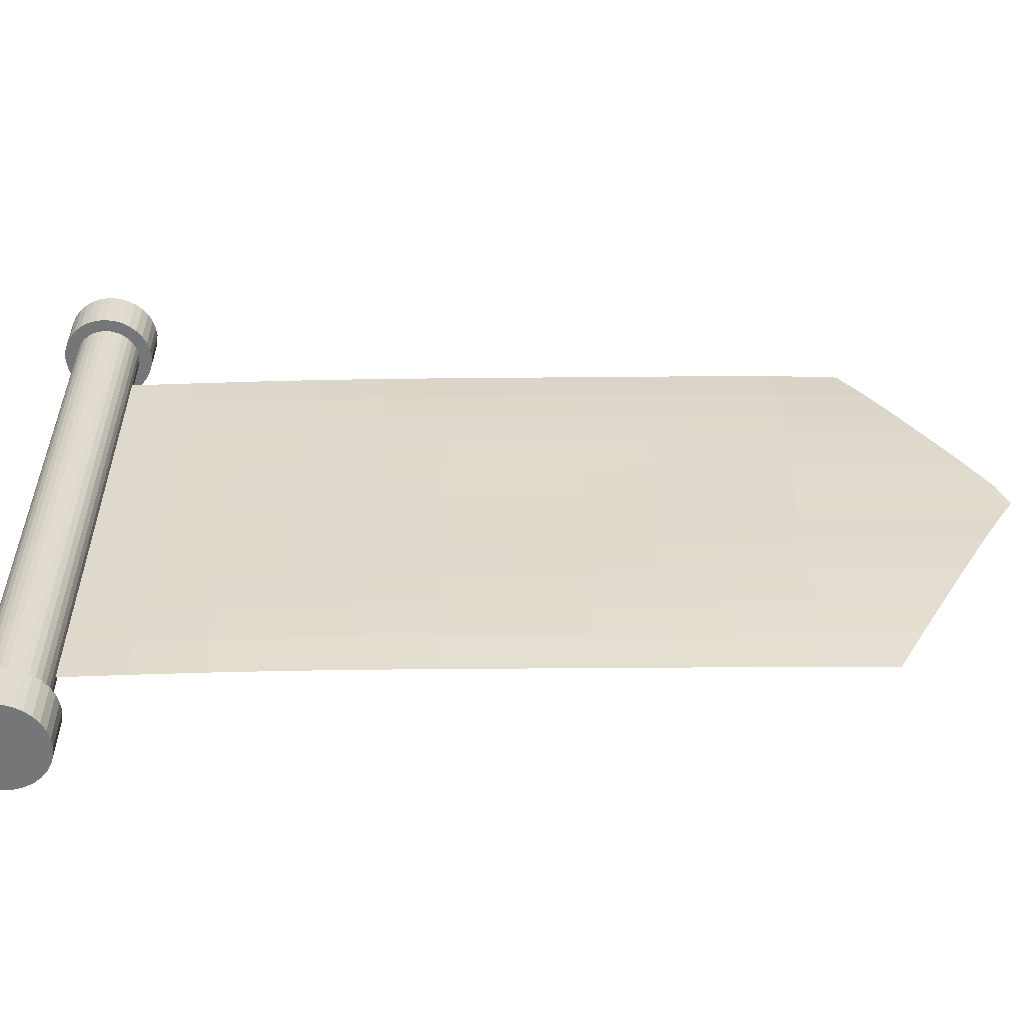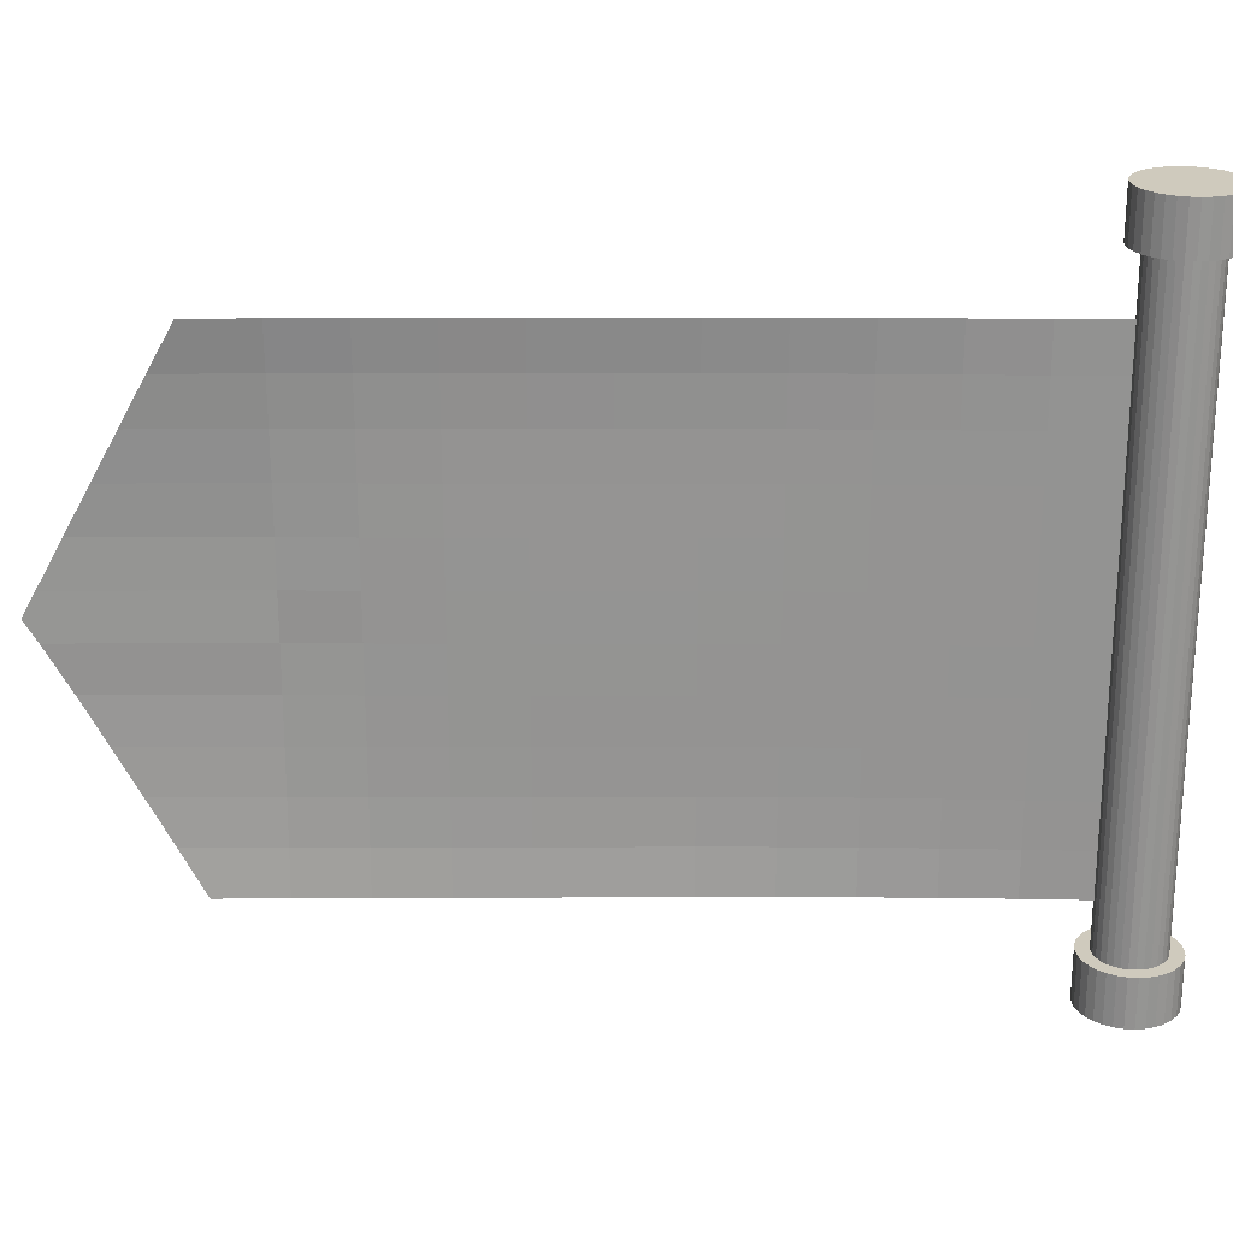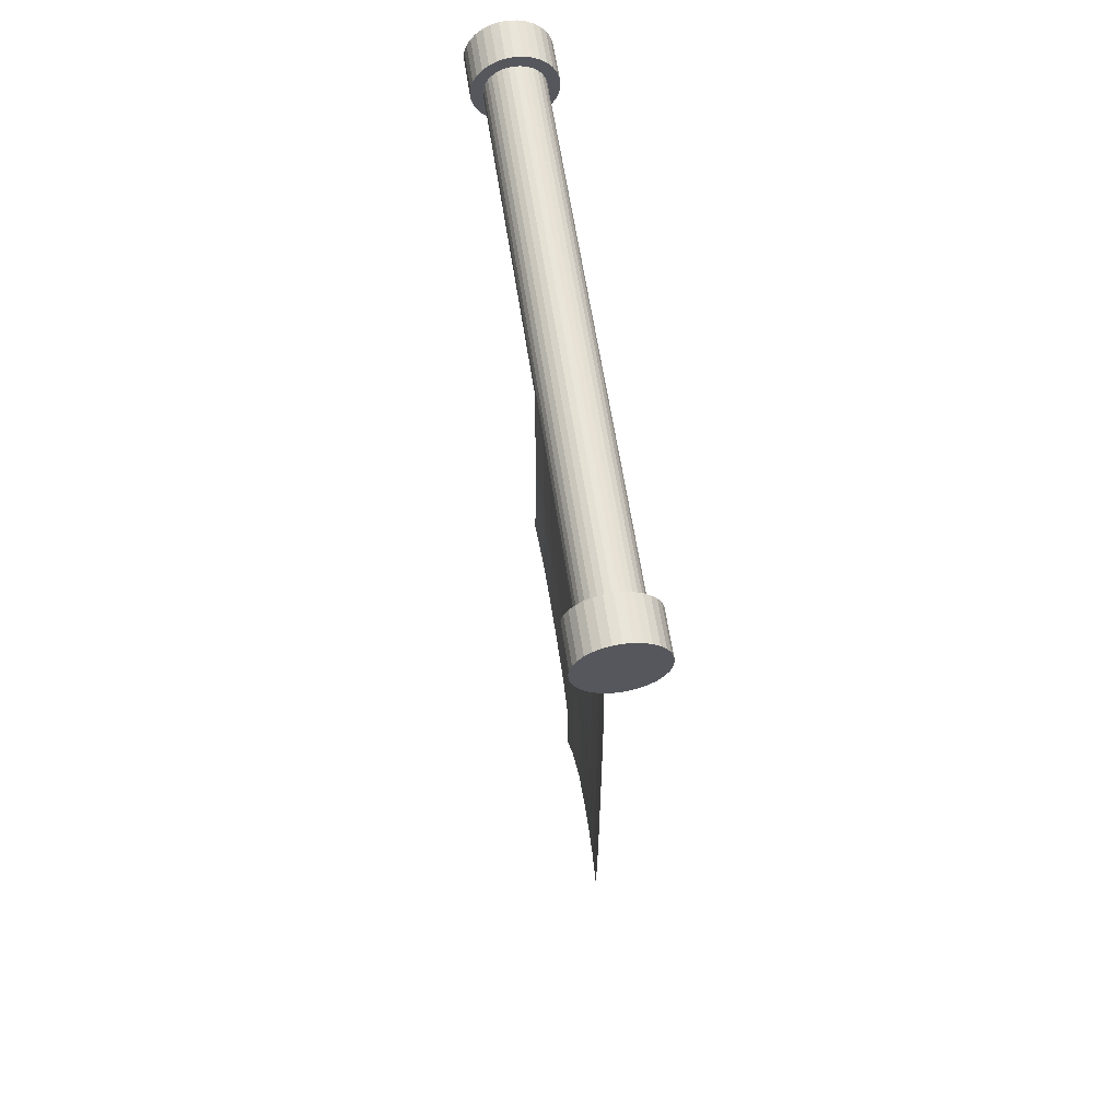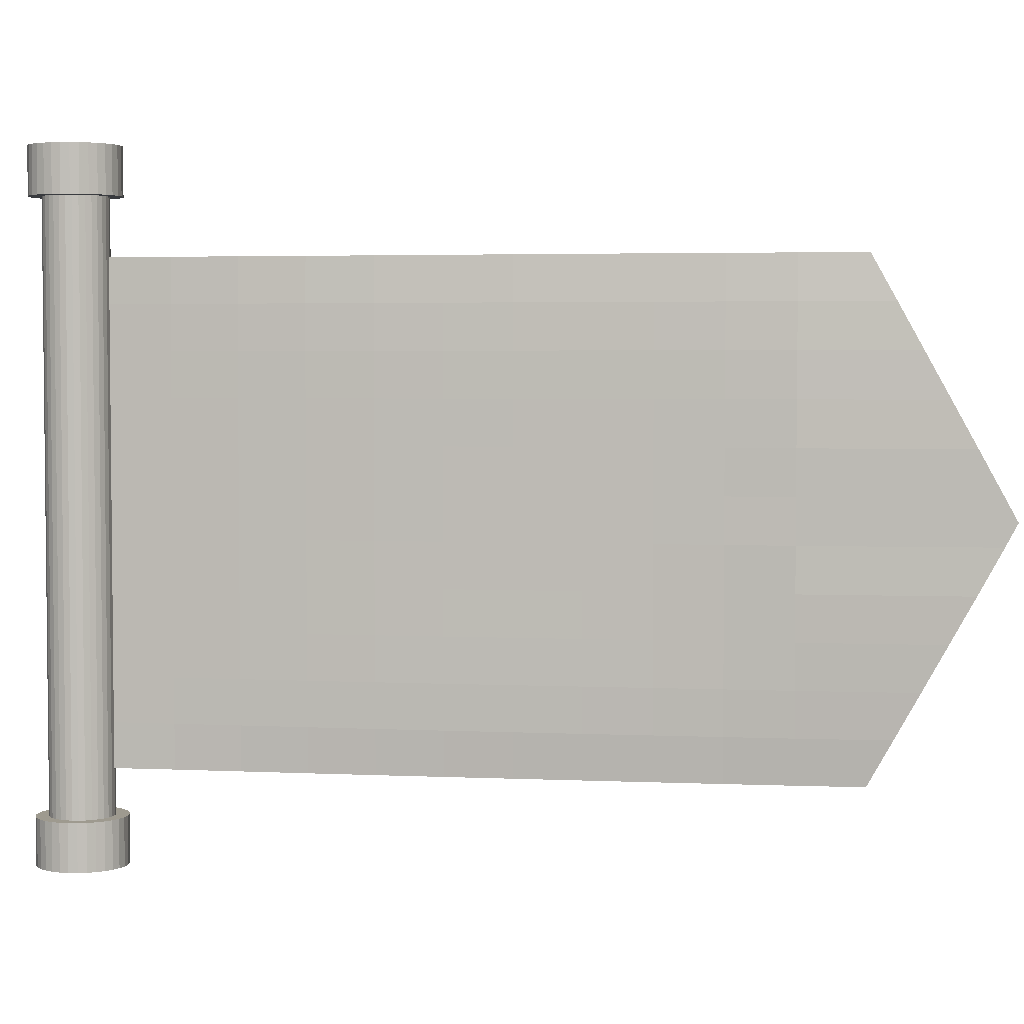
<metadata>
{"format":"obj","ext":"obj","renderer":"f3d","projection":"perspective","resolution":1024,"background":"white","views":[{"elev":-56.7,"azim":-89.5,"up":"+Z"},{"elev":23.0,"azim":89.8,"up":"+Z"},{"elev":60.5,"azim":171.5,"up":"+Y"},{"elev":3.6,"azim":-81.9,"up":"+Z"}]}
</metadata>
<code>
o Plane
v -0 1.468 1
v -0.01316 -1.474 0.9986
v -0 1.468 -1
v -0.01891 -1.474 -0.9992
v -0 1.468 -0.8182
v -0 1.468 -0.6364
v -0 1.468 -0.4545
v -0 1.468 -0.2727
v -0 1.468 -0.09091
v -0 1.468 0.09091
v -0 1.468 0.2727
v -0 1.468 0.4545
v -0 1.468 0.6364
v -0 1.468 0.8182
v -0.008184 1.2 0.9986
v -0.01512 0.9319 0.9982
v -0.0202 0.6642 0.9982
v -0.02291 0.3967 0.9984
v -0.02377 0.1292 0.9987
v -0.0238 -0.1382 0.999
v -0.02371 -0.4056 0.9993
v -0.02375 -0.6729 0.9995
v -0.02379 -0.9401 0.9995
v -0.02236 -1.207 0.9994
v -0.03103 -1.574 0.8177
v -0.04157 -1.674 0.636
v -0.04917 -1.774 0.4541
v -0.05521 -1.874 0.2721
v -0.05524 -1.974 0.08995
v -0.04757 -1.974 -0.09005
v -0.05474 -1.874 -0.2721
v -0.05051 -1.774 -0.4542
v -0.04322 -1.674 -0.6361
v -0.0335 -1.574 -0.8179
v -0.02218 -1.207 -0.9995
v -0.02328 -0.9401 -0.9995
v -0.02356 -0.6729 -0.9995
v -0.02368 -0.4056 -0.9993
v -0.02381 -0.1382 -0.999
v -0.02374 0.1292 -0.9987
v -0.02278 0.3967 -0.9984
v -0.01999 0.6642 -0.9982
v -0.0149 0.9319 -0.9982
v -0.008041 1.2 -0.9986
v -0.01135 1.2 0.8174
v -0.012 1.2 0.6359
v -0.01212 1.2 0.4543
v -0.01214 1.2 0.2726
v -0.01213 1.2 0.09086
v -0.01213 1.2 -0.09086
v -0.01214 1.2 -0.2726
v -0.01212 1.2 -0.4543
v -0.01199 1.2 -0.6359
v -0.01131 1.2 -0.8174
v -0.02101 0.9322 0.817
v -0.02275 0.9323 0.6356
v -0.02301 0.9323 0.4541
v -0.02299 0.9323 0.2725
v -0.02295 0.9323 0.09083
v -0.02295 0.9323 -0.09084
v -0.02299 0.9323 -0.2725
v -0.02301 0.9323 -0.4541
v -0.02273 0.9323 -0.6356
v -0.02093 0.9322 -0.817
v -0.02863 0.6644 0.817
v -0.03157 0.6645 0.6356
v -0.03195 0.6645 0.4541
v -0.03179 0.6645 0.2725
v -0.03166 0.6645 0.09083
v -0.03166 0.6645 -0.09083
v -0.03179 0.6645 -0.2725
v -0.03195 0.6645 -0.4541
v -0.03155 0.6644 -0.6356
v -0.02853 0.6644 -0.817
v -0.03344 0.3967 0.8172
v -0.03747 0.3967 0.6357
v -0.03796 0.3967 0.4541
v -0.03763 0.3967 0.2725
v -0.03739 0.3967 0.09084
v -0.03739 0.3967 -0.09084
v -0.03763 0.3967 -0.2725
v -0.03796 0.3967 -0.4541
v -0.03744 0.3967 -0.6357
v -0.03337 0.3967 -0.8172
v -0.0356 0.1291 0.8175
v -0.04032 0.1291 0.636
v -0.0409 0.1291 0.4543
v -0.04045 0.1291 0.2726
v -0.04015 0.1291 0.09087
v -0.04015 0.1291 -0.09087
v -0.04046 0.1291 -0.2726
v -0.04091 0.1291 -0.4543
v -0.04032 0.1291 -0.636
v -0.03558 0.1291 -0.8175
v -0.03621 -0.1383 0.8178
v -0.04123 -0.1384 0.6362
v -0.04183 -0.1384 0.4545
v -0.04133 -0.1384 0.2727
v -0.04102 -0.1384 0.09091
v -0.04102 -0.1384 -0.0909
v -0.04135 -0.1384 -0.2727
v -0.04184 -0.1384 -0.4545
v -0.04122 -0.1384 -0.6362
v -0.0362 -0.1383 -0.8178
v -0.0364 -0.4057 0.8181
v -0.04156 -0.4057 0.6364
v -0.04218 -0.4057 0.4546
v -0.04173 -0.4057 0.2728
v -0.04152 -0.4057 0.09095
v -0.04157 -0.4057 -0.09093
v -0.04181 -0.4057 -0.2728
v -0.04218 -0.4057 -0.4546
v -0.04147 -0.4057 -0.6364
v -0.03631 -0.4057 -0.8181
v -0.03686 -0.6729 0.8182
v -0.04235 -0.6729 0.6366
v -0.04321 -0.6729 0.4547
v -0.04297 -0.6729 0.2729
v -0.04307 -0.6728 0.09097
v -0.04328 -0.6728 -0.09095
v -0.04322 -0.6729 -0.2729
v -0.04308 -0.6729 -0.4547
v -0.04199 -0.6729 -0.6365
v -0.03653 -0.6729 -0.8182
v -0.03794 -0.9401 0.8183
v -0.04448 -0.9401 0.6366
v -0.04645 -0.94 0.4548
v -0.04675 -0.9399 0.2729
v -0.04732 -0.9399 0.09098
v -0.04815 -0.9398 -0.09097
v -0.04726 -0.9399 -0.2729
v -0.04572 -0.94 -0.4548
v -0.04351 -0.9401 -0.6366
v -0.03707 -0.9401 -0.8183
v -0.03853 -1.207 0.8183
v -0.0477 -1.207 0.6367
v -0.05256 -1.207 0.4548
v -0.05536 -1.207 0.2729
v -0.05353 -1.207 0.09094
v -0.05741 -1.207 -0.09095
v -0.05462 -1.207 -0.2729
v -0.0511 -1.207 -0.4548
v -0.04609 -1.207 -0.6366
v -0.03735 -1.207 -0.8183
v -0.0346 -2.023 0.000642
f 144 34 4 35
f 5 54 44 3
f 54 64 43 44
f 64 74 42 43
f 74 84 41 42
f 84 94 40 41
f 94 104 39 40
f 104 114 38 39
f 114 124 37 38
f 124 134 36 37
f 134 144 35 36
f 1 15 45 14
f 14 45 46 13
f 13 46 47 12
f 12 47 48 11
f 11 48 49 10
f 10 49 50 9
f 9 50 51 8
f 8 51 52 7
f 7 52 53 6
f 6 53 54 5
f 15 16 55 45
f 45 55 56 46
f 46 56 57 47
f 47 57 58 48
f 48 58 59 49
f 49 59 60 50
f 50 60 61 51
f 51 61 62 52
f 52 62 63 53
f 53 63 64 54
f 16 17 65 55
f 55 65 66 56
f 56 66 67 57
f 57 67 68 58
f 58 68 69 59
f 59 69 70 60
f 60 70 71 61
f 61 71 72 62
f 62 72 73 63
f 63 73 74 64
f 17 18 75 65
f 65 75 76 66
f 66 76 77 67
f 67 77 78 68
f 68 78 79 69
f 69 79 80 70
f 70 80 81 71
f 71 81 82 72
f 72 82 83 73
f 73 83 84 74
f 18 19 85 75
f 75 85 86 76
f 76 86 87 77
f 77 87 88 78
f 78 88 89 79
f 79 89 90 80
f 80 90 91 81
f 81 91 92 82
f 82 92 93 83
f 83 93 94 84
f 19 20 95 85
f 85 95 96 86
f 86 96 97 87
f 87 97 98 88
f 88 98 99 89
f 89 99 100 90
f 90 100 101 91
f 91 101 102 92
f 92 102 103 93
f 93 103 104 94
f 20 21 105 95
f 95 105 106 96
f 96 106 107 97
f 97 107 108 98
f 98 108 109 99
f 99 109 110 100
f 100 110 111 101
f 101 111 112 102
f 102 112 113 103
f 103 113 114 104
f 21 22 115 105
f 105 115 116 106
f 106 116 117 107
f 107 117 118 108
f 108 118 119 109
f 109 119 120 110
f 110 120 121 111
f 111 121 122 112
f 112 122 123 113
f 113 123 124 114
f 22 23 125 115
f 115 125 126 116
f 116 126 127 117
f 117 127 128 118
f 118 128 129 119
f 119 129 130 120
f 120 130 131 121
f 121 131 132 122
f 122 132 133 123
f 123 133 134 124
f 23 24 135 125
f 125 135 136 126
f 126 136 137 127
f 127 137 138 128
f 128 138 139 129
f 129 139 140 130
f 130 140 141 131
f 131 141 142 132
f 132 142 143 133
f 133 143 144 134
f 24 2 25 135
f 135 25 26 136
f 136 26 27 137
f 137 27 28 138
f 138 28 29 139
f 139 29 145 30 140
f 140 30 31 141
f 141 31 32 142
f 142 32 33 143
f 143 33 34 144
o Cube.001
v 0.000817 1.71 -1.187
v 0.000817 1.71 1.232
v 0.02635 1.707 -1.187
v 0.02635 1.707 1.232
v 0.05089 1.7 -1.187
v 0.05089 1.7 1.232
v 0.07352 1.688 -1.187
v 0.07352 1.688 1.232
v 0.09334 1.671 -1.187
v 0.09334 1.671 1.232
v 0.1096 1.652 -1.187
v 0.1096 1.652 1.232
v 0.1217 1.629 -1.187
v 0.1217 1.629 1.232
v 0.1292 1.604 -1.187
v 0.1292 1.604 1.232
v 0.1317 1.579 -1.187
v 0.1317 1.579 1.232
v 0.1292 1.553 -1.187
v 0.1292 1.553 1.232
v 0.1217 1.529 -1.187
v 0.1217 1.529 1.232
v 0.1096 1.506 -1.187
v 0.1096 1.506 1.232
v 0.09334 1.486 -1.187
v 0.09334 1.486 1.232
v 0.07352 1.47 -1.187
v 0.07352 1.47 1.232
v 0.05089 1.458 -1.187
v 0.05089 1.458 1.232
v 0.02635 1.451 -1.187
v 0.02635 1.451 1.232
v 0.000817 1.448 -1.187
v 0.000817 1.448 1.232
v -0.02471 1.451 -1.187
v -0.02471 1.451 1.232
v -0.04926 1.458 -1.187
v -0.04926 1.458 1.232
v -0.07188 1.47 -1.187
v -0.07188 1.47 1.232
v -0.09171 1.486 -1.187
v -0.09171 1.486 1.232
v -0.108 1.506 -1.187
v -0.108 1.506 1.232
v -0.1201 1.529 -1.187
v -0.1201 1.529 1.232
v -0.1275 1.553 -1.187
v -0.1275 1.553 1.232
v -0.13 1.579 -1.187
v -0.13 1.579 1.232
v -0.1275 1.604 -1.187
v -0.1275 1.604 1.232
v -0.1201 1.629 -1.187
v -0.1201 1.629 1.232
v -0.108 1.652 -1.187
v -0.108 1.652 1.232
v -0.09171 1.671 -1.187
v -0.09171 1.671 1.232
v -0.07188 1.688 -1.187
v -0.07188 1.688 1.232
v -0.04926 1.7 -1.187
v -0.04926 1.7 1.232
v -0.02471 1.707 -1.187
v -0.02471 1.707 1.232
v 0.000817 1.762 -1.187
v 0.03656 1.759 -1.187
v 0.07092 1.748 -1.187
v 0.1026 1.731 -1.187
v 0.1304 1.709 -1.187
v 0.1531 1.681 -1.187
v 0.1701 1.649 -1.187
v 0.1805 1.615 -1.187
v 0.184 1.579 -1.187
v 0.1805 1.543 -1.187
v 0.1701 1.509 -1.187
v 0.1531 1.477 -1.187
v 0.1304 1.449 -1.187
v 0.1026 1.427 -1.187
v 0.07092 1.41 -1.187
v 0.03656 1.399 -1.187
v 0.000817 1.396 -1.187
v -0.03492 1.399 -1.187
v -0.06929 1.41 -1.187
v -0.101 1.427 -1.187
v -0.1287 1.449 -1.187
v -0.1515 1.477 -1.187
v -0.1684 1.509 -1.187
v -0.1789 1.543 -1.187
v -0.1824 1.579 -1.187
v -0.1789 1.615 -1.187
v -0.1684 1.649 -1.187
v -0.1515 1.681 -1.187
v -0.1287 1.709 -1.187
v -0.101 1.731 -1.187
v -0.06929 1.748 -1.187
v -0.03492 1.759 -1.187
v 0.000817 1.762 -1.382
v 0.03656 1.759 -1.382
v 0.07092 1.748 -1.382
v 0.1026 1.731 -1.382
v 0.1304 1.709 -1.382
v 0.1531 1.681 -1.382
v 0.1701 1.649 -1.382
v 0.1805 1.615 -1.382
v 0.184 1.579 -1.382
v 0.1805 1.543 -1.382
v 0.1701 1.509 -1.382
v 0.1531 1.477 -1.382
v 0.1304 1.449 -1.382
v 0.1026 1.427 -1.382
v 0.07092 1.41 -1.382
v 0.03656 1.399 -1.382
v 0.000817 1.396 -1.382
v -0.03492 1.399 -1.382
v -0.06929 1.41 -1.382
v -0.101 1.427 -1.382
v -0.1287 1.449 -1.382
v -0.1515 1.477 -1.382
v -0.1684 1.509 -1.382
v -0.1789 1.543 -1.382
v -0.1824 1.579 -1.382
v -0.1789 1.615 -1.382
v -0.1684 1.649 -1.382
v -0.1515 1.681 -1.382
v -0.1287 1.709 -1.382
v -0.101 1.731 -1.382
v -0.06929 1.748 -1.382
v -0.03492 1.759 -1.382
v 0.03656 1.759 1.232
v 0.000817 1.762 1.232
v 0.07092 1.748 1.232
v 0.1026 1.731 1.232
v 0.1304 1.709 1.232
v 0.1531 1.681 1.232
v 0.1701 1.649 1.232
v 0.1805 1.615 1.232
v 0.184 1.579 1.232
v 0.1805 1.543 1.232
v 0.1701 1.509 1.232
v 0.1531 1.477 1.232
v 0.1304 1.449 1.232
v 0.1026 1.427 1.232
v 0.07092 1.41 1.232
v 0.03656 1.399 1.232
v 0.000817 1.396 1.232
v -0.03492 1.399 1.232
v -0.06929 1.41 1.232
v -0.101 1.427 1.232
v -0.1287 1.449 1.232
v -0.1515 1.477 1.232
v -0.1684 1.509 1.232
v -0.1789 1.543 1.232
v -0.1824 1.579 1.232
v -0.1789 1.615 1.232
v -0.1684 1.649 1.232
v -0.1515 1.681 1.232
v -0.1287 1.709 1.232
v -0.101 1.731 1.232
v -0.06929 1.748 1.232
v -0.03492 1.759 1.232
v 0.03656 1.759 1.427
v 0.000817 1.762 1.427
v 0.07092 1.748 1.427
v 0.1026 1.731 1.427
v 0.1304 1.709 1.427
v 0.1531 1.681 1.427
v 0.1701 1.649 1.427
v 0.1805 1.615 1.427
v 0.184 1.579 1.427
v 0.1805 1.543 1.427
v 0.1701 1.509 1.427
v 0.1531 1.477 1.427
v 0.1304 1.449 1.427
v 0.1026 1.427 1.427
v 0.07092 1.41 1.427
v 0.03656 1.399 1.427
v 0.000817 1.396 1.427
v -0.03492 1.399 1.427
v -0.06929 1.41 1.427
v -0.101 1.427 1.427
v -0.1287 1.449 1.427
v -0.1515 1.477 1.427
v -0.1684 1.509 1.427
v -0.1789 1.543 1.427
v -0.1824 1.579 1.427
v -0.1789 1.615 1.427
v -0.1684 1.649 1.427
v -0.1515 1.681 1.427
v -0.1287 1.709 1.427
v -0.101 1.731 1.427
v -0.06929 1.748 1.427
v -0.03492 1.759 1.427
f 146 147 149 148
f 148 149 151 150
f 150 151 153 152
f 152 153 155 154
f 154 155 157 156
f 156 157 159 158
f 158 159 161 160
f 160 161 163 162
f 162 163 165 164
f 164 165 167 166
f 166 167 169 168
f 168 169 171 170
f 170 171 173 172
f 172 173 175 174
f 174 175 177 176
f 176 177 179 178
f 178 179 181 180
f 180 181 183 182
f 182 183 185 184
f 184 185 187 186
f 186 187 189 188
f 188 189 191 190
f 190 191 193 192
f 192 193 195 194
f 194 195 197 196
f 196 197 199 198
f 198 199 201 200
f 200 201 203 202
f 202 203 205 204
f 204 205 207 206
f 191 189 295 296
f 206 207 209 208
f 208 209 147 146
f 162 164 219 218
f 233 234 266 265
f 180 182 228 227
f 198 200 237 236
f 154 156 215 214
f 172 174 224 223
f 190 192 233 232
f 146 148 211 210
f 208 146 210 241
f 164 166 220 219
f 182 184 229 228
f 200 202 238 237
f 156 158 216 215
f 174 176 225 224
f 192 194 234 233
f 148 150 212 211
f 166 168 221 220
f 184 186 230 229
f 202 204 239 238
f 158 160 217 216
f 176 178 226 225
f 194 196 235 234
f 150 152 213 212
f 168 170 222 221
f 186 188 231 230
f 204 206 240 239
f 160 162 218 217
f 178 180 227 226
f 196 198 236 235
f 152 154 214 213
f 170 172 223 222
f 188 190 232 231
f 206 208 241 240
f 242 243 244 245 246 247 248 249 250 251 252 253 254 255 256 257 258 259 260 261 262 263 264 265 266 267 268 269 270 271 272 273
f 220 221 253 252
f 234 235 267 266
f 221 222 254 253
f 235 236 268 267
f 222 223 255 254
f 236 237 269 268
f 223 224 256 255
f 210 211 243 242
f 237 238 270 269
f 224 225 257 256
f 211 212 244 243
f 238 239 271 270
f 225 226 258 257
f 212 213 245 244
f 239 240 272 271
f 226 227 259 258
f 213 214 246 245
f 240 241 273 272
f 227 228 260 259
f 214 215 247 246
f 241 210 242 273
f 228 229 261 260
f 215 216 248 247
f 229 230 262 261
f 216 217 249 248
f 230 231 263 262
f 217 218 250 249
f 231 232 264 263
f 218 219 251 250
f 232 233 265 264
f 219 220 252 251
f 277 276 308 309
f 209 207 304 305
f 165 163 282 283
f 183 181 291 292
f 201 199 300 301
f 157 155 278 279
f 175 173 287 288
f 193 191 296 297
f 149 147 275 274
f 147 209 305 275
f 167 165 283 284
f 185 183 292 293
f 203 201 301 302
f 159 157 279 280
f 177 175 288 289
f 195 193 297 298
f 151 149 274 276
f 169 167 284 285
f 187 185 293 294
f 205 203 302 303
f 161 159 280 281
f 179 177 289 290
f 197 195 298 299
f 153 151 276 277
f 171 169 285 286
f 189 187 294 295
f 207 205 303 304
f 163 161 281 282
f 181 179 290 291
f 199 197 299 300
f 155 153 277 278
f 173 171 286 287
f 306 307 337 336 335 334 333 332 331 330 329 328 327 326 325 324 323 322 321 320 319 318 317 316 315 314 313 312 311 310 309 308
f 304 303 335 336
f 291 290 322 323
f 278 277 309 310
f 305 304 336 337
f 292 291 323 324
f 279 278 310 311
f 275 305 337 307
f 293 292 324 325
f 280 279 311 312
f 294 293 325 326
f 281 280 312 313
f 295 294 326 327
f 282 281 313 314
f 296 295 327 328
f 283 282 314 315
f 297 296 328 329
f 284 283 315 316
f 298 297 329 330
f 285 284 316 317
f 299 298 330 331
f 286 285 317 318
f 300 299 331 332
f 287 286 318 319
f 301 300 332 333
f 288 287 319 320
f 274 275 307 306
f 302 301 333 334
f 289 288 320 321
f 276 274 306 308
f 303 302 334 335
f 290 289 321 322

</code>
